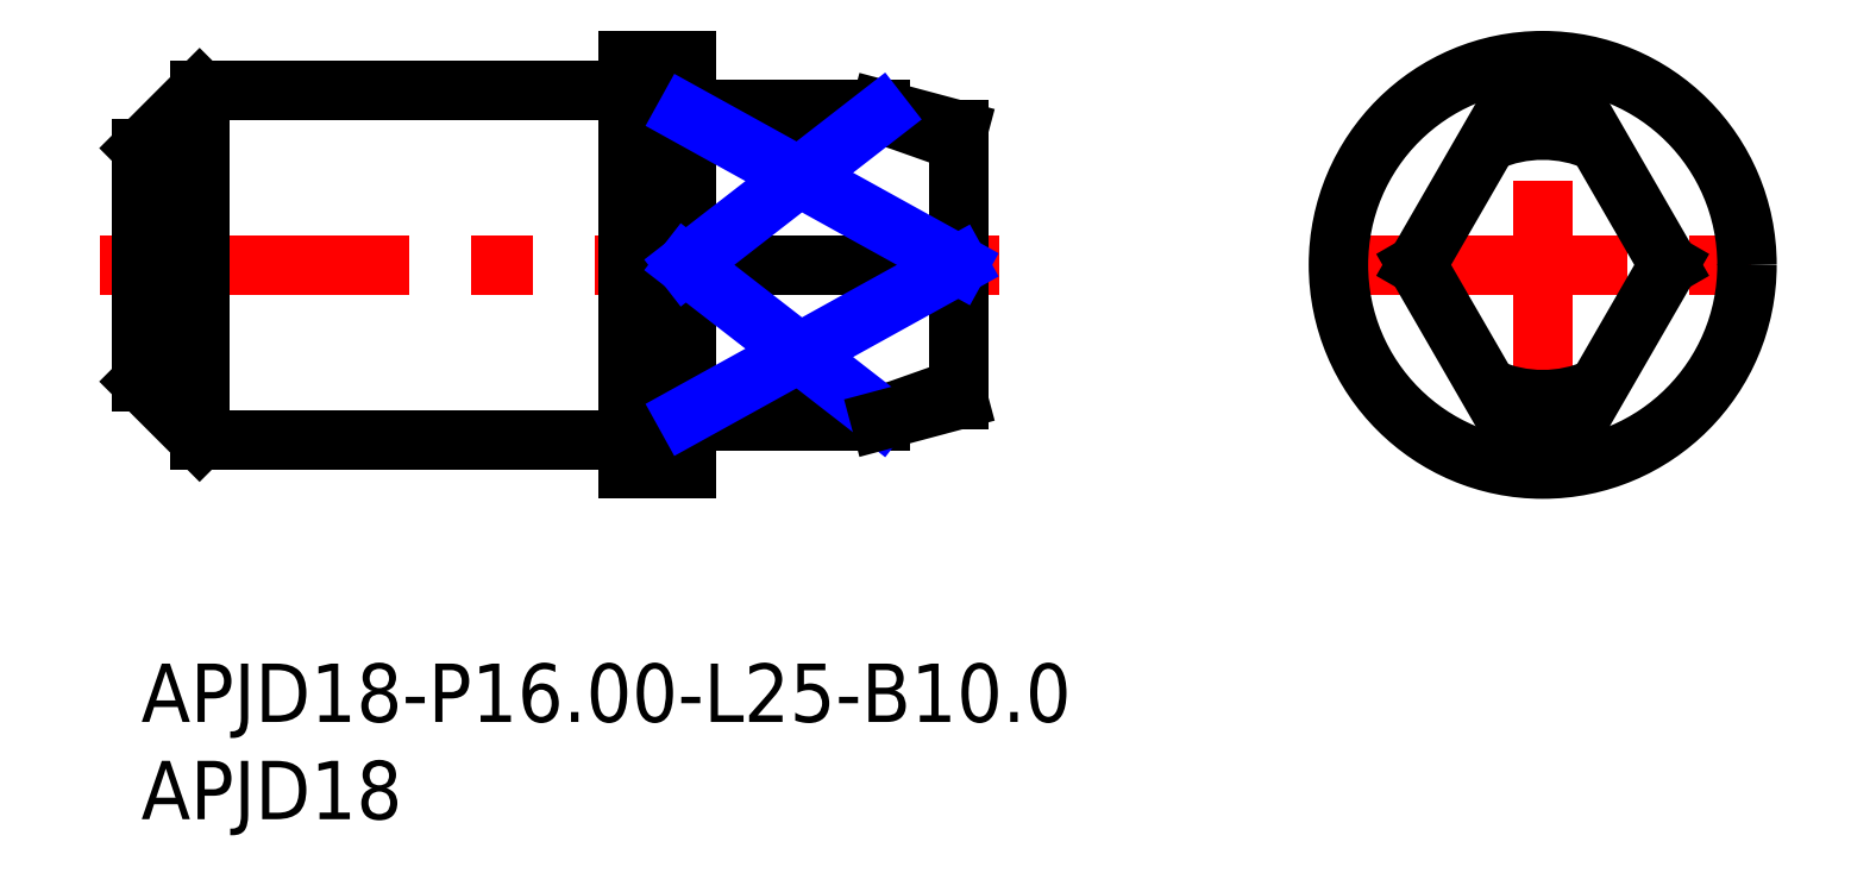
<metadata>
{"format":"dxf","ext":"dxf","renderer":"ezdxf+matplotlib","layout":"modelspace","background":"white","min_lineweight":24,"dpi":150}
</metadata>
<code>
0
SECTION
2
ENTITIES
0
INSERT
8
MSM_CONTINUOUS
2
*U2
10
0
20
0
30
0
0
INSERT
8
MSM_CONTINUOUS
2
*U3
10
0
20
0
30
0
0
LINE
8
MSM_CENTER
10
60.52
20
20.5
30
0
11
83.57
21
20.5
31
0
0
LINE
8
MSM_CENTER
10
72.04
20
8.975
30
0
11
72.04
21
32.03
31
0
0
CIRCLE
8
MSM_CONTINUOUS
10
72.04
20
20.5
30
0
40
10.5
0
ARC
8
MSM_CONTINUOUS
10
72.04
20
20.5
30
0
40
8
50
75.52
51
104.5
0
ARC
8
MSM_CONTINUOUS
10
72.04
20
20.5
30
0
40
8
50
255.5
51
284.5
0
LINE
8
MSM_CONTINUOUS
10
78.51
20
20.5
30
0
11
74.04
21
28.25
31
0
0
LINE
8
MSM_CONTINUOUS
10
70.04
20
28.25
30
0
11
65.57
21
20.5
31
0
0
LINE
8
MSM_CONTINUOUS
10
65.57
20
20.5
30
0
11
70.04
21
12.75
31
0
0
LINE
8
MSM_CONTINUOUS
10
74.04
20
12.75
30
0
11
78.51
21
20.5
31
0
0
LINE
8
MSM_CENTER
10
-2.1
20
20.5
30
0
11
44.1
21
20.5
31
0
0
LINE
8
MSM_CONTINUOUS
10
38
20
28.5
30
0
11
28.2
21
28.5
31
0
0
LINE
8
MSM_CONTINUOUS
10
28.2
20
12.5
30
0
11
38
21
12.5
31
0
0
ARC
8
MSM_CONTINUOUS
10
28.2
20
28.7
30
0
40
0.2
50
180
51
270
0
ARC
8
MSM_CONTINUOUS
10
28.2
20
12.3
30
0
40
0.2
50
90
51
180
0
LINE
8
MSM_CONTINUOUS
10
42
20
27.43
30
0
11
38
21
28.5
31
0
0
LINE
8
MSM_CONTINUOUS
10
42
20
27.43
30
0
11
42
21
13.57
31
0
0
LINE
8
MSM_CONTINUOUS
10
37.97
20
28.25
30
0
11
38.03
21
28.24
31
0
0
LINE
8
MSM_CONTINUOUS
10
37.97
20
28.25
30
0
11
28
21
28.25
31
0
0
LINE
8
MSM_CONTINUOUS
10
28
20
12.75
30
0
11
37.97
21
12.75
31
0
0
LINE
8
MSM_CONTINUOUS
10
38.03
20
12.76
30
0
11
37.97
21
12.75
31
0
0
LINE
8
MSM_CONTINUOUS
10
28
20
20.5
30
0
11
42
21
20.5
31
0
0
LINE
8
MSM_CONTINUOUS
10
0
20
14.5
30
0
11
3
21
11.5
31
0
0
LINE
8
MSM_CONTINUOUS
10
3
20
29.5
30
0
11
0
21
26.5
31
0
0
LINE
8
MSM_CONTINUOUS
10
0
20
26.5
30
0
11
0
21
14.5
31
0
0
LINE
8
MSM_CONTINUOUS
10
3
20
11.5
30
0
11
24.8
21
11.5
31
0
0
LINE
8
MSM_CONTINUOUS
10
24.8
20
29.5
30
0
11
3
21
29.5
31
0
0
LINE
8
MSM_CONTINUOUS
10
3
20
29.5
30
0
11
3
21
11.5
31
0
0
ARC
8
MSM_CONTINUOUS
10
24.8
20
11.3
30
0
40
0.2
50
0
51
90
0
ARC
8
MSM_CONTINUOUS
10
24.8
20
29.7
30
0
40
0.2
50
270
51
0
0
LINE
8
MSM_CONTINUOUS
10
25
20
10
30
0
11
28
21
10
31
0
0
LINE
8
MSM_CONTINUOUS
10
28
20
31
30
0
11
25
21
31
31
0
0
LINE
8
MSM_CONTINUOUS
10
28
20
31
30
0
11
28
21
10
31
0
0
LINE
8
MSM_CONTINUOUS
10
25
20
31
30
0
11
25
21
10
31
0
0
ARC
8
MSM_CONTINUOUS
10
15.29
20
-42.29
30
0
40
74.1
50
68.87
51
72.13
0
ARC
8
MSM_CONTINUOUS
10
15.96
20
81.38
30
0
40
72.08
50
287.8
51
291.2
0
LINE
8
MSM_NARROW
10
28
20
20.5
30
0
11
37.97
21
28.25
31
0
0
LINE
8
MSM_NARROW
10
28
20
28.25
30
0
11
42
21
20.5
31
0
0
LINE
8
MSM_NARROW
10
28
20
20.5
30
0
11
37.97
21
12.75
31
0
0
LINE
8
MSM_NARROW
10
28
20
12.75
30
0
11
42
21
20.5
31
0
0
LINE
8
MSM_CONTINUOUS
10
38
20
12.5
30
0
11
42
21
13.57
31
0
0
ARC
8
MSM_CONTINUOUS
10
72.04
20
20.5
30
0
40
6.928
50
66
51
114
0
ARC
8
MSM_CONTINUOUS
10
72.04
20
20.5
30
0
40
6.928
50
246
51
294
0
ENDSEC
0
EOF

</code>
